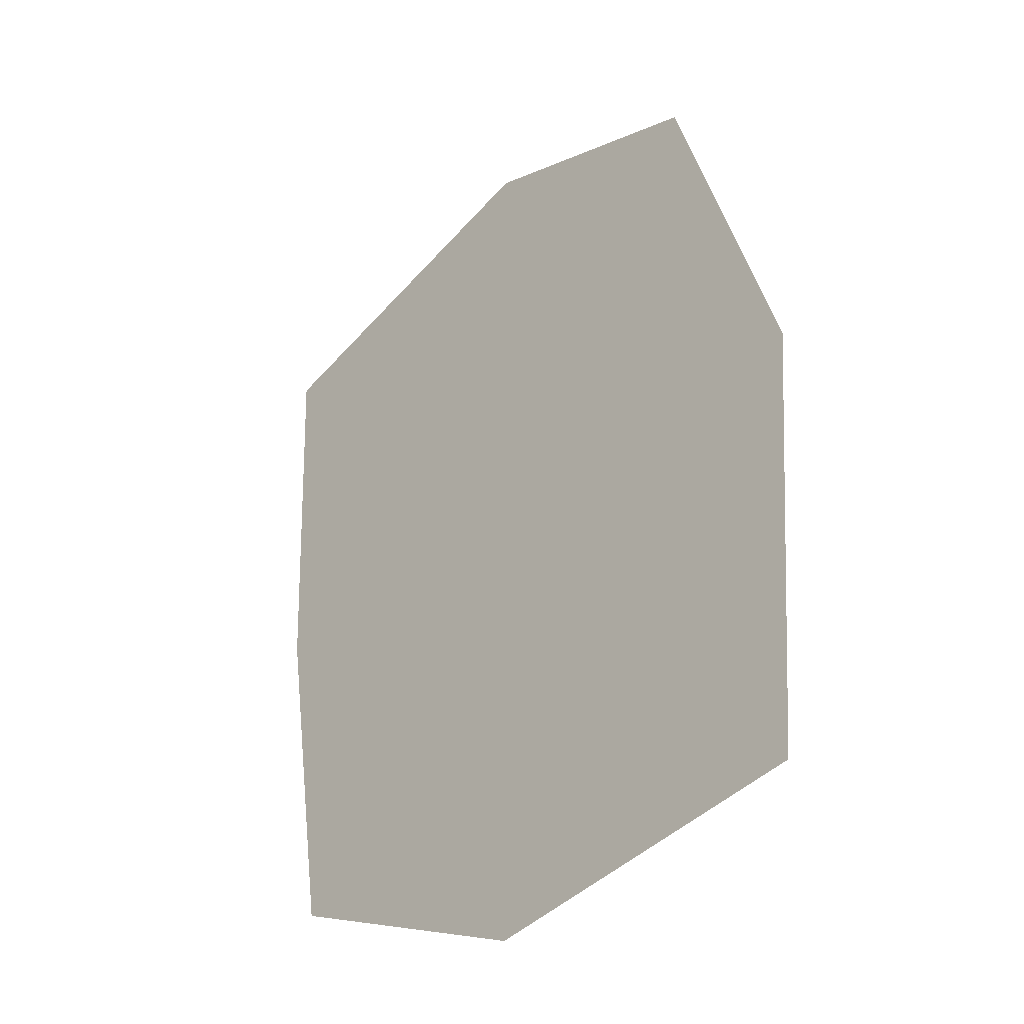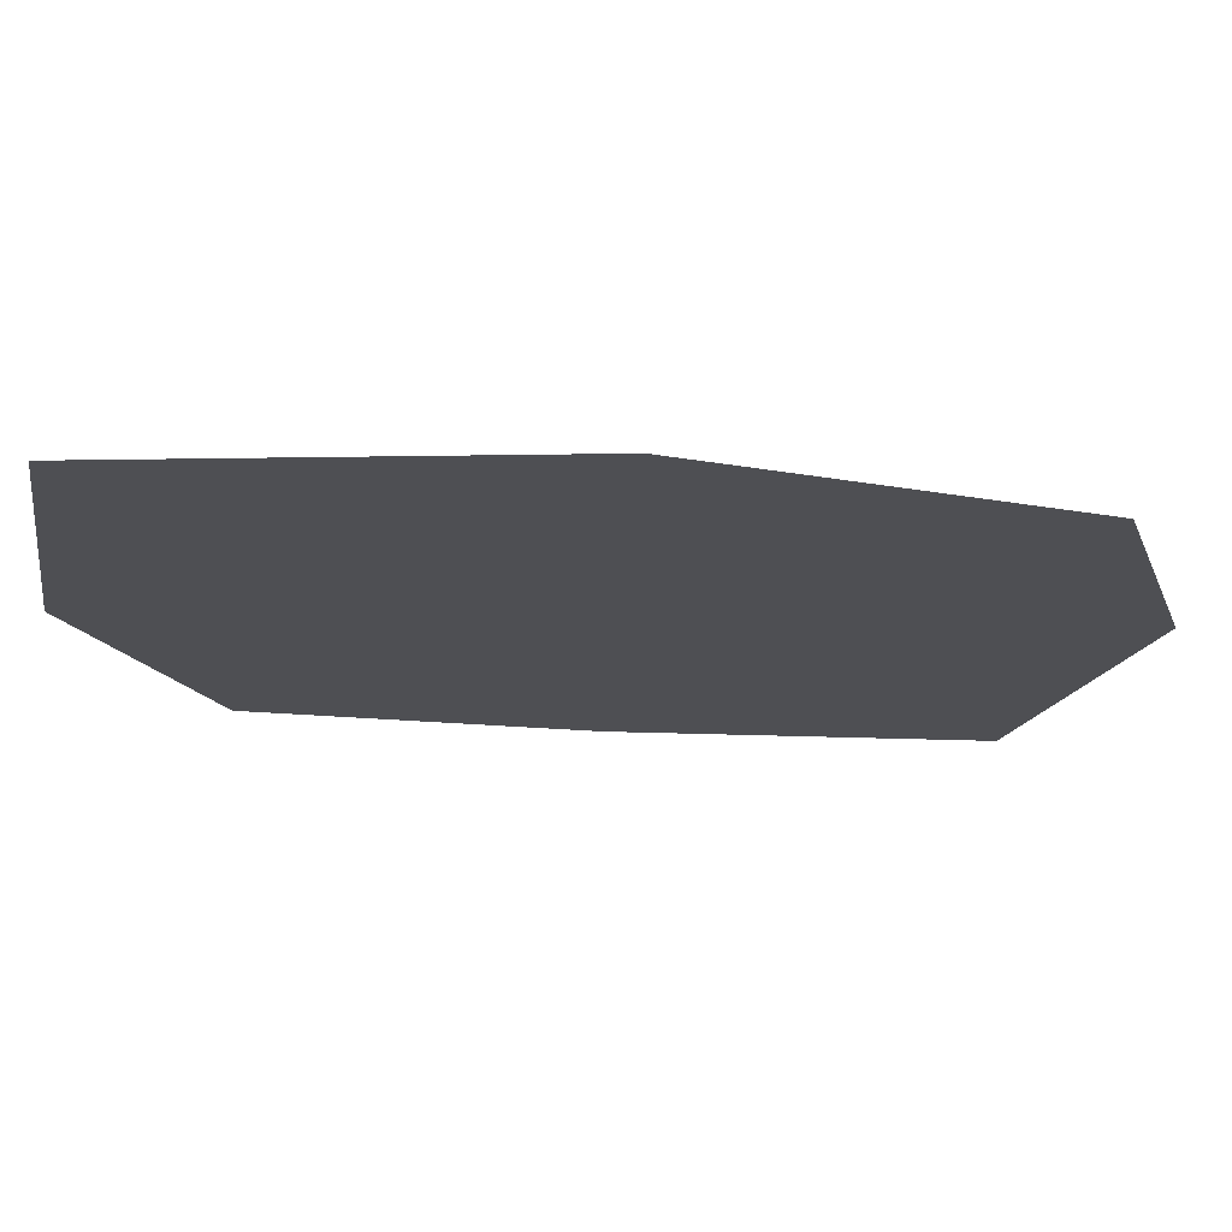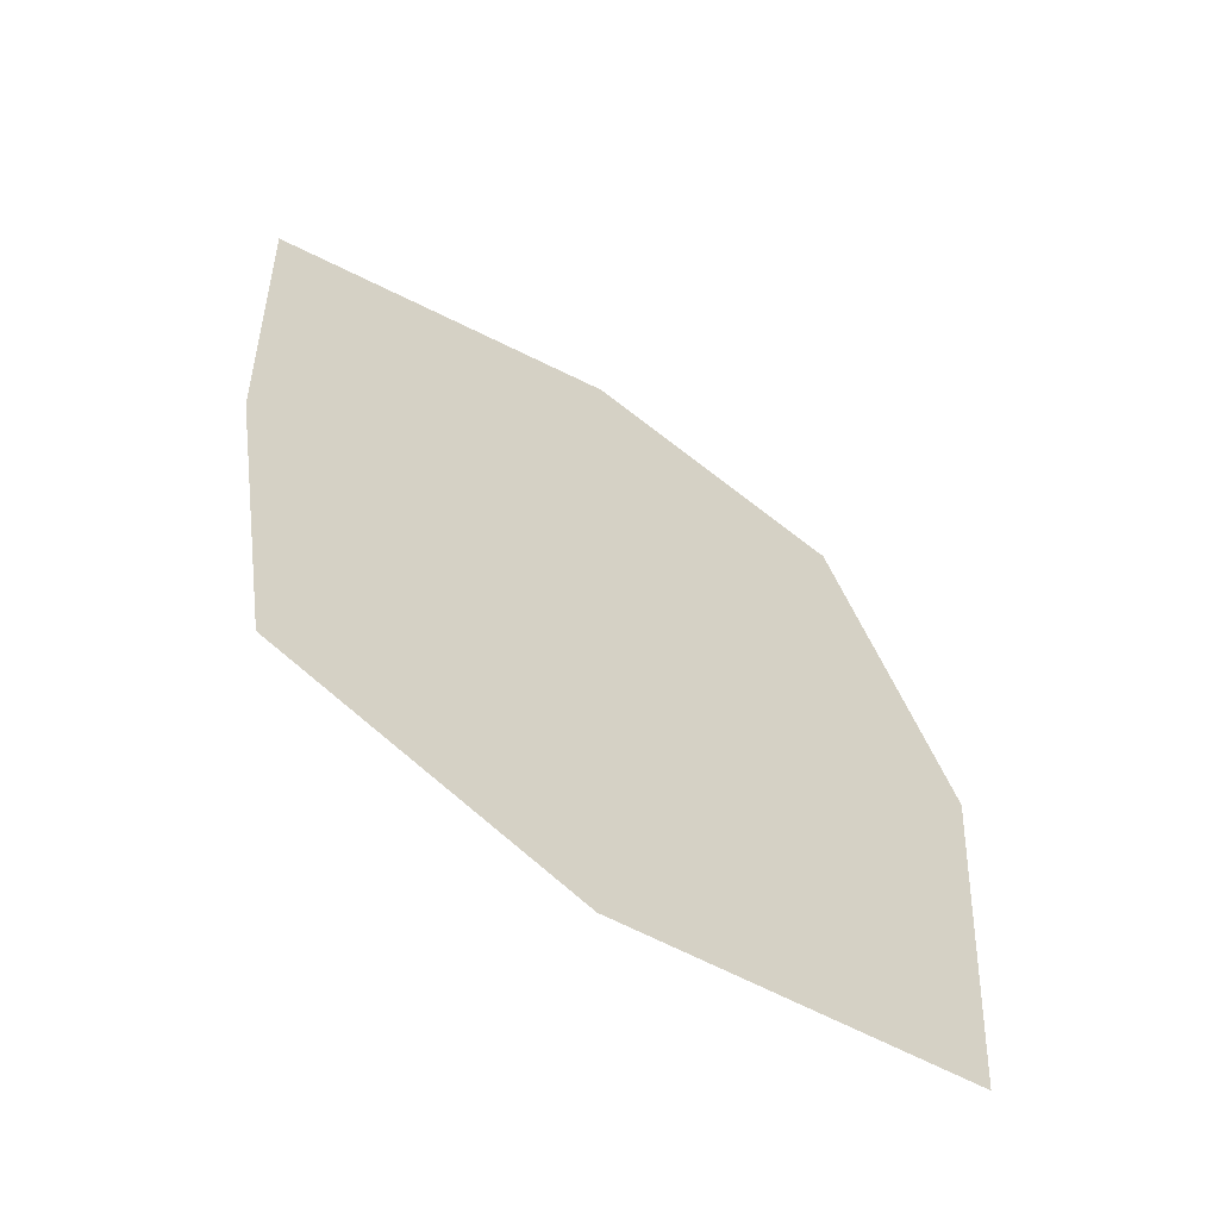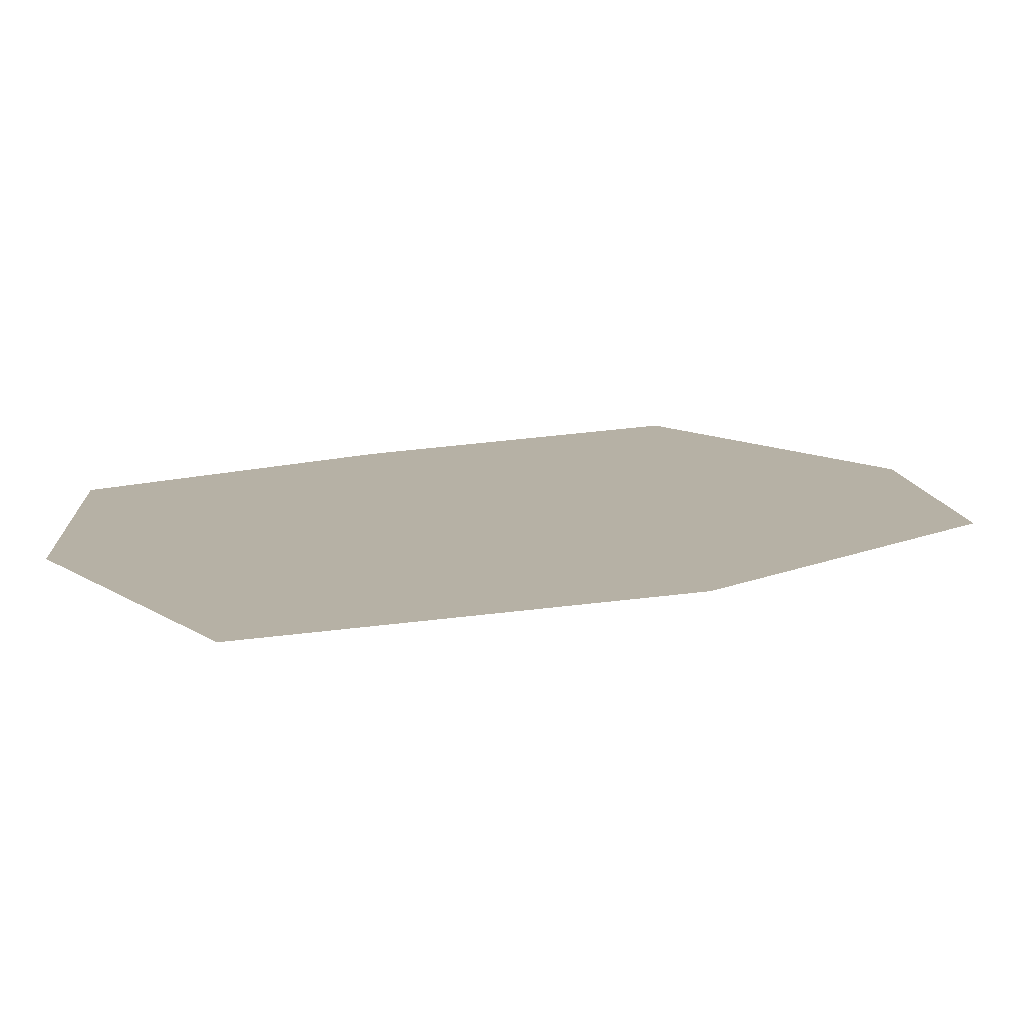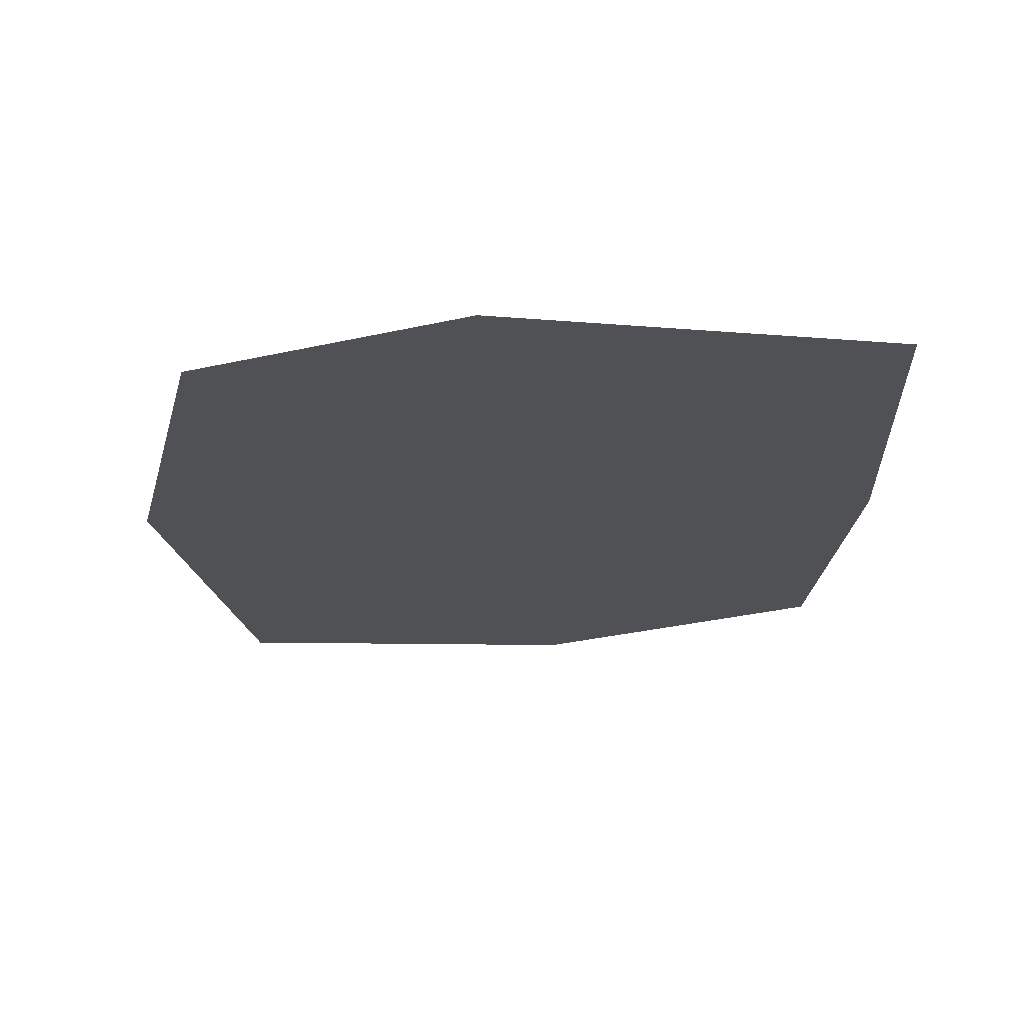
<metadata>
{"format":"obj","ext":"obj","renderer":"f3d","projection":"perspective","resolution":1024,"background":"white","views":[{"elev":-36.4,"azim":-132.4,"up":"+Z"},{"elev":-18.1,"azim":-92.7,"up":"+Y"},{"elev":-62.7,"azim":147.8,"up":"+Z"},{"elev":12.0,"azim":-117.1,"up":"+Y"},{"elev":-19.7,"azim":4.7,"up":"+Y"}]}
</metadata>
<code>
g default
v 108.9 53.85 -24.48
v 66.33 53.85 -43.69
v 15.45 53.85 -37.93
v 10.32 53.85 26.39
v 27.56 53.85 81.51
v 66.33 53.85 95.55
v 119.3 53.85 82.57
v 117 53.85 26.39
v 66.33 53.85 26.39
g DesertDunesOasis:pCylinder1
f 1 2 9
f 2 3 9
f 3 4 9
f 4 5 9
f 5 6 9
f 6 7 9
f 7 8 9
f 8 1 9

</code>
